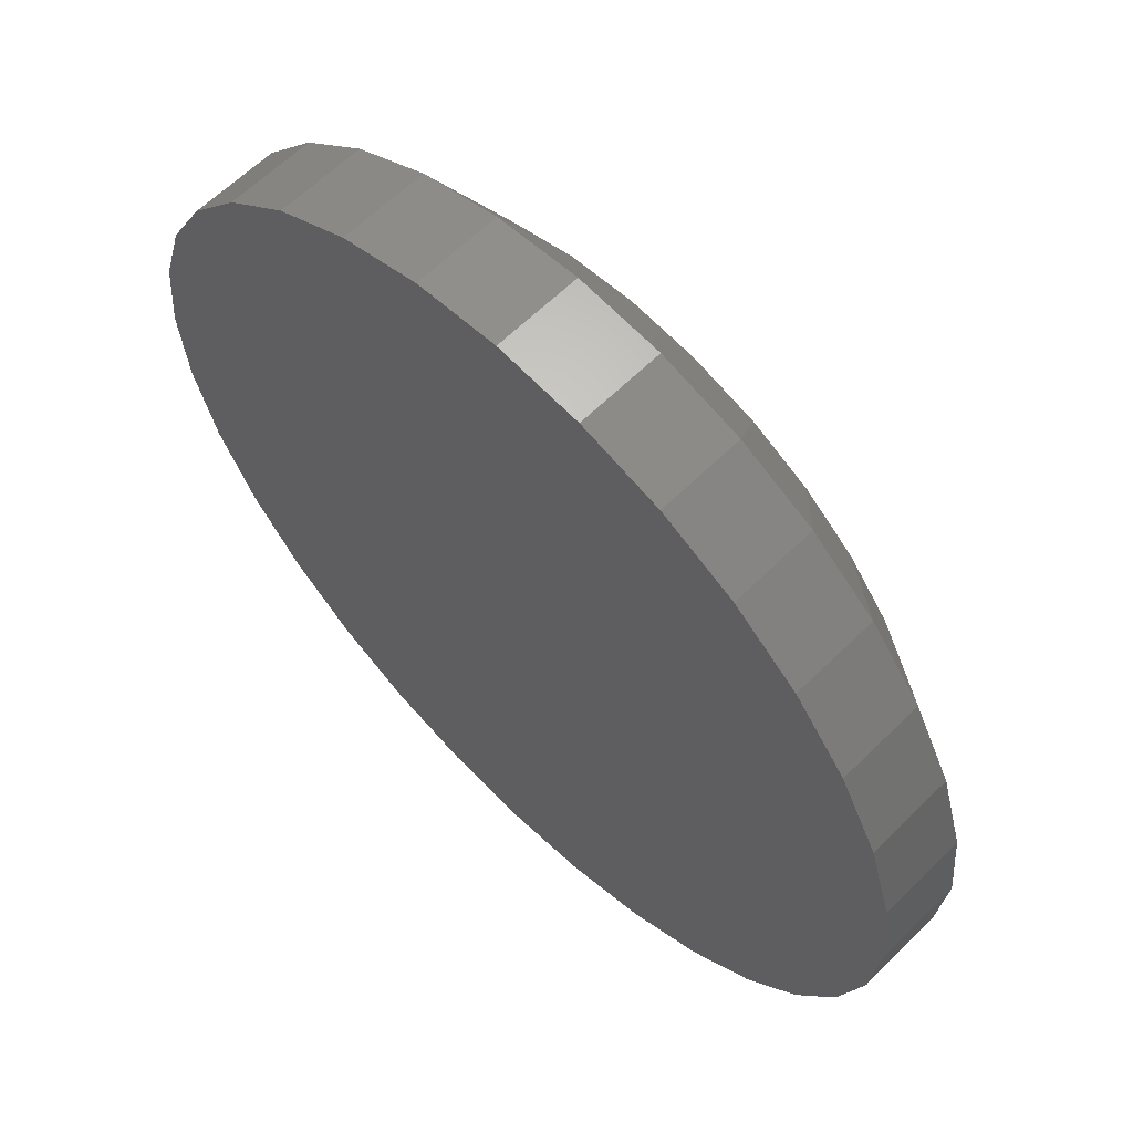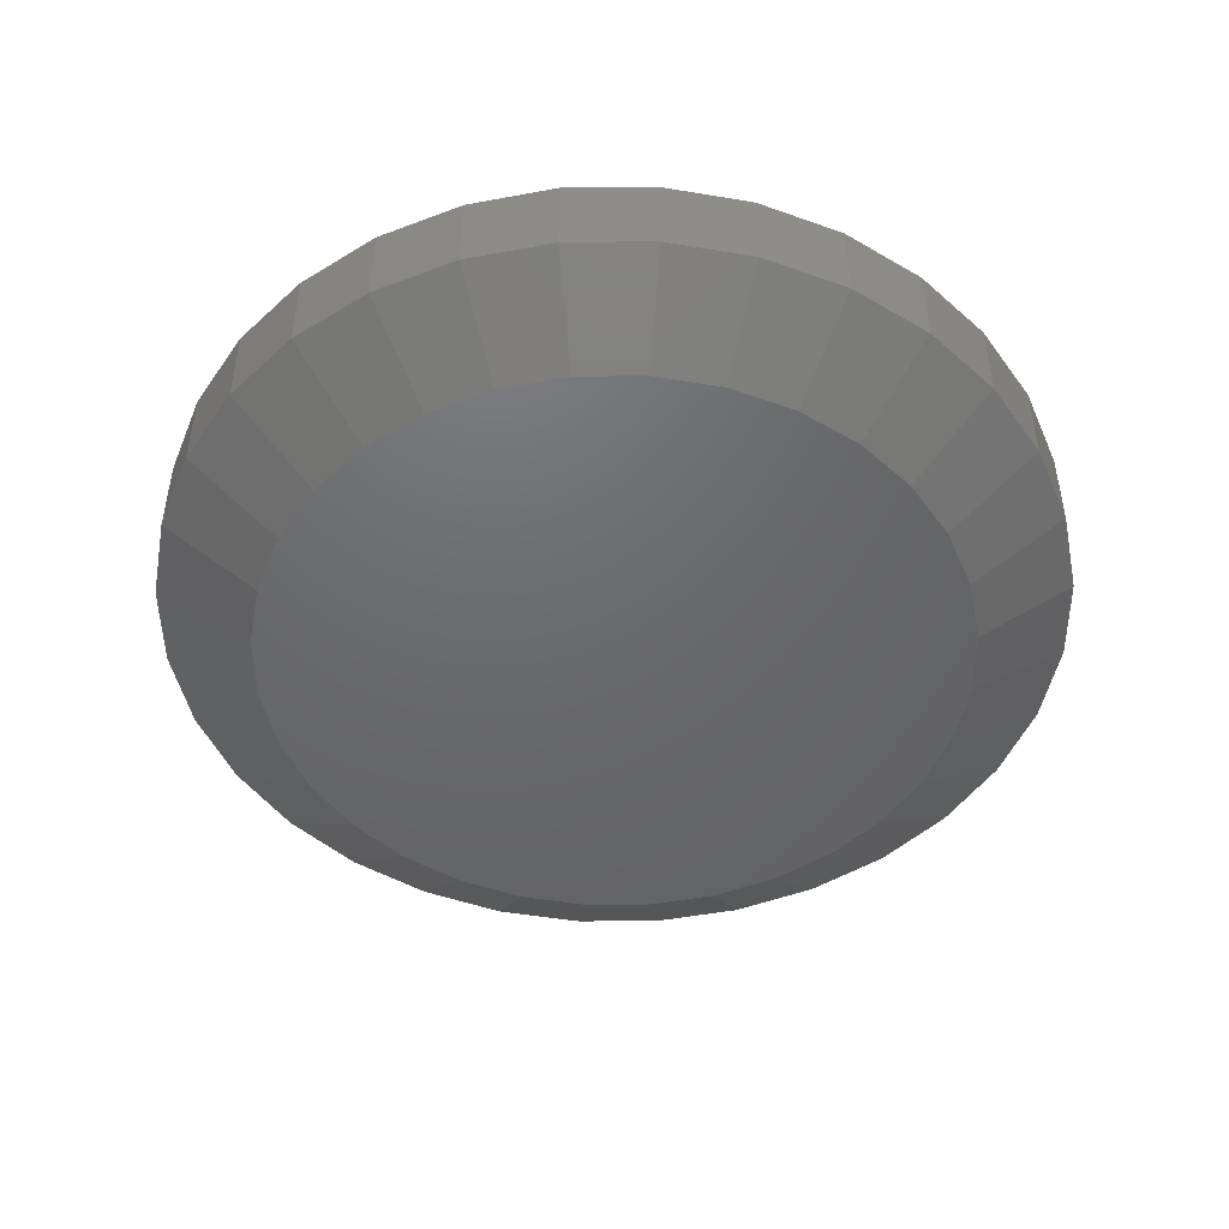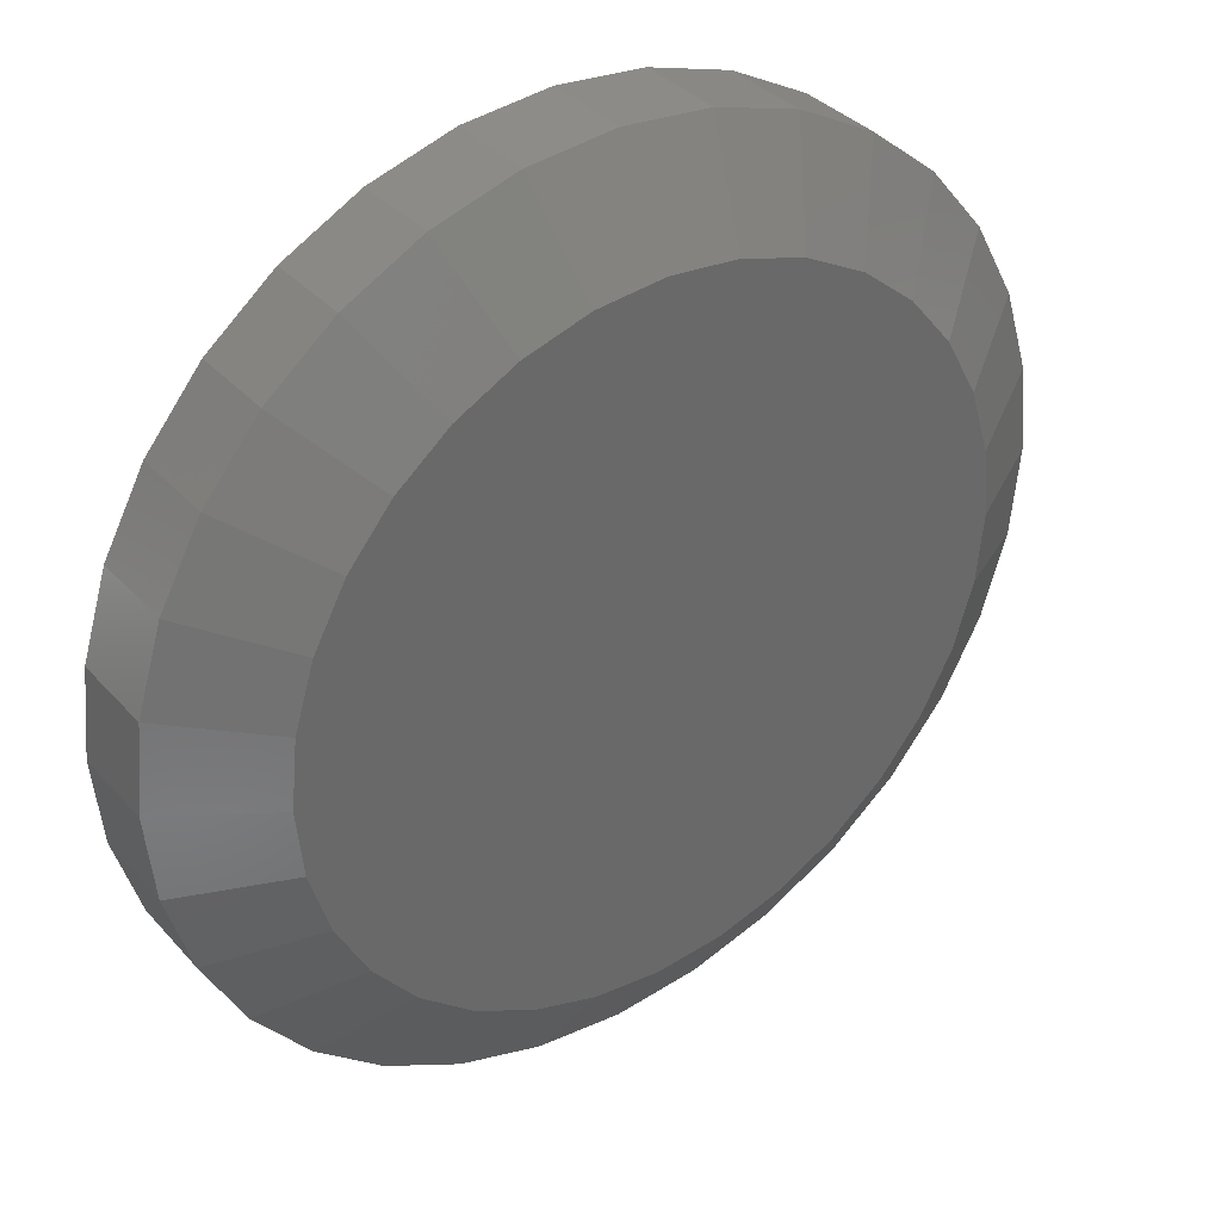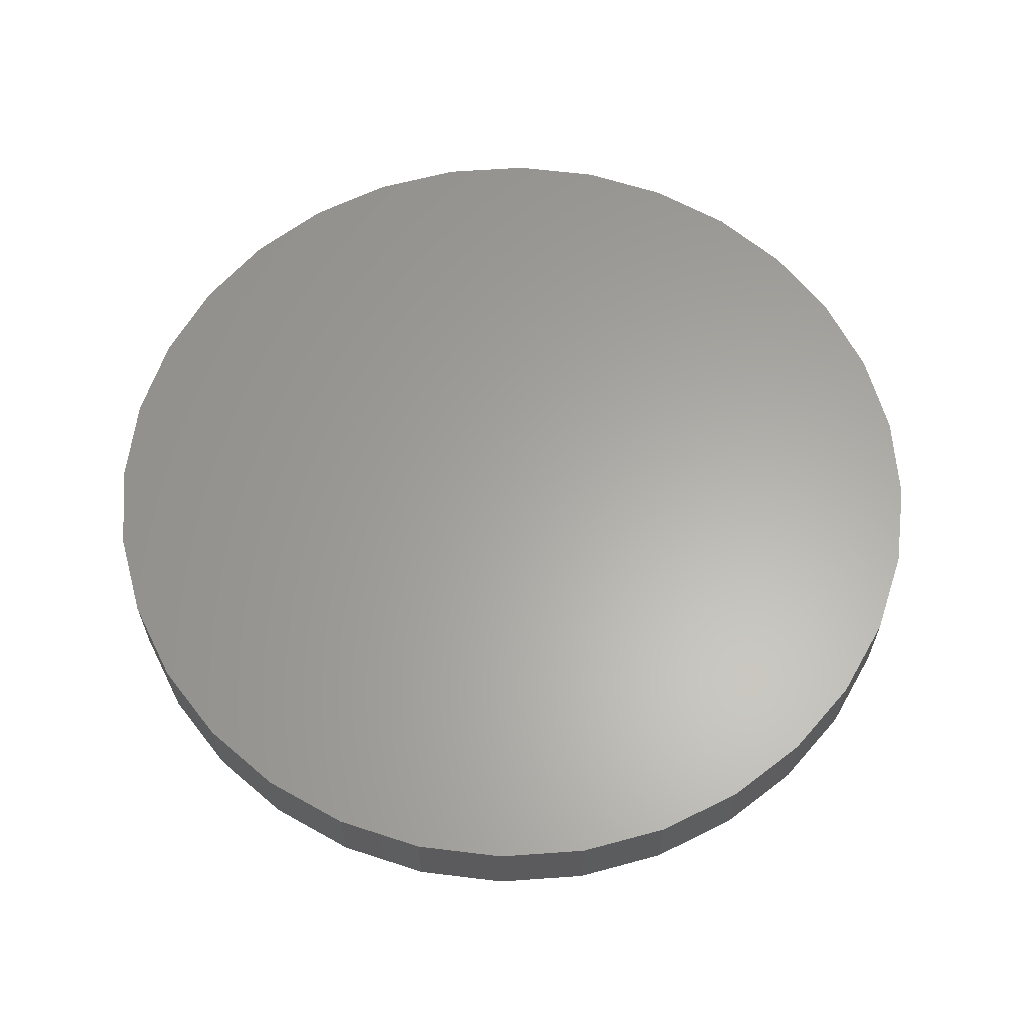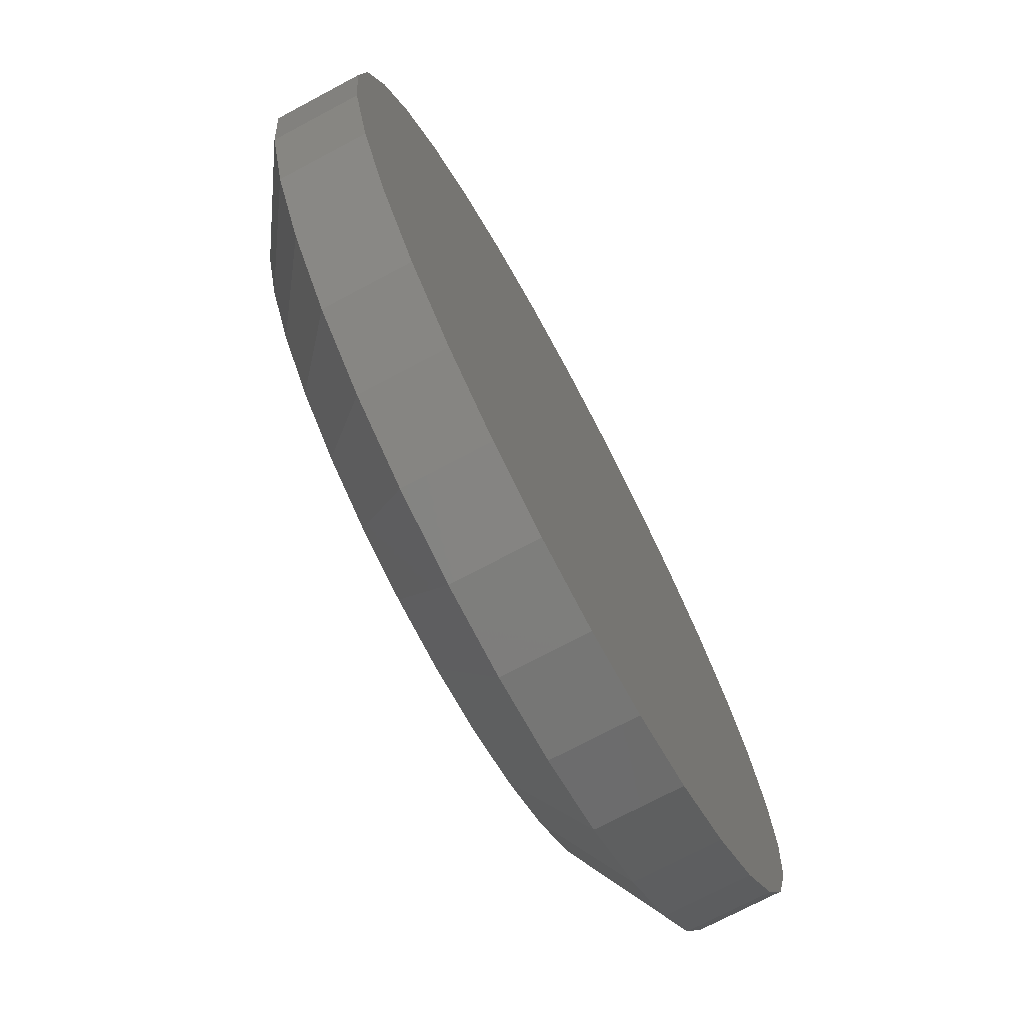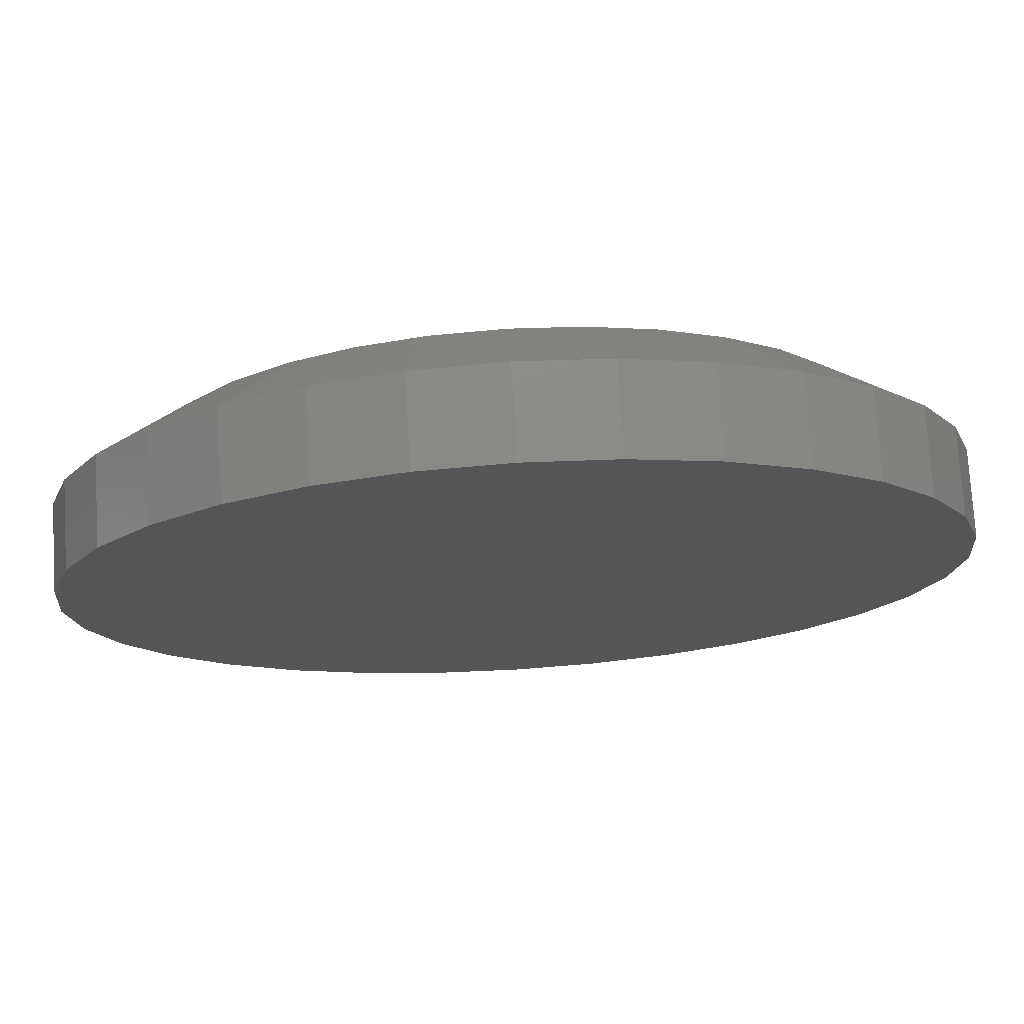
<metadata>
{"format":"stl","ext":"stl","renderer":"f3d","projection":"perspective","resolution":1024,"background":"white","views":[{"elev":62.0,"azim":-135.0,"up":"+Z"},{"elev":-47.7,"azim":-173.8,"up":"+Y"},{"elev":35.5,"azim":-35.6,"up":"+Z"},{"elev":62.4,"azim":91.5,"up":"+Y"},{"elev":-73.1,"azim":118.0,"up":"+Z"},{"elev":75.6,"azim":176.5,"up":"+Z"}]}
</metadata>
<code>
# stl→obj: 96 verts, 188 faces
v -0.03536 -0.09375 0.2175
v 0.05115 -0.09375 0.2175
v 0.007895 -0.09375 0.2217
v -0.07695 -0.09375 0.2048
v 0.09274 -0.09375 0.2048
v 0.09274 -0.09375 -0.2048
v -0.03536 -0.09375 -0.2175
v 0.05115 -0.09375 -0.2175
v 0.007895 -0.09375 -0.2217
v 0.1311 -0.09375 0.1843
v -0.1153 -0.09375 0.1843
v 0.1647 -0.09375 0.1568
v -0.1489 -0.09375 0.1568
v 0.1922 -0.09375 0.1232
v -0.1765 -0.09375 0.1232
v 0.2127 -0.09375 0.08484
v -0.1969 -0.09375 0.08485
v 0.2253 -0.09375 0.04325
v -0.2096 -0.09375 0.04325
v 0.2296 -0.09375 -1.045e-16
v -0.2138 -0.09375 2.683e-07
v 0.2253 -0.09375 -0.04325
v -0.2096 -0.09375 -0.04325
v 0.2127 -0.09375 -0.08484
v -0.1969 -0.09375 -0.08484
v 0.1922 -0.09375 -0.1232
v -0.1765 -0.09375 -0.1232
v 0.1647 -0.09375 -0.1568
v -0.1489 -0.09375 -0.1568
v 0.1311 -0.09375 -0.1843
v -0.1153 -0.09375 -0.1843
v -0.07695 -0.09375 -0.2048
v 0.2921 1.148e-16 -1.334e-16
v 0.2921 -0.05469 -2.03e-16
v 0.2866 1.142e-16 -0.05545
v 0.2866 -0.05469 -0.05545
v 0.2705 1.124e-16 -0.1088
v 0.2705 -0.05469 -0.1088
v 0.2442 1.095e-16 -0.1579
v 0.2442 -0.05469 -0.1579
v 0.2089 1.056e-16 -0.201
v 0.2089 -0.05469 -0.201
v 0.1658 1.008e-16 -0.2363
v 0.1658 -0.05469 -0.2363
v 0.1167 9.534e-17 -0.2626
v 0.1167 -0.05469 -0.2626
v 0.06334 8.942e-17 -0.2787
v 0.06334 -0.05469 -0.2787
v 0.007895 8.327e-17 -0.2842
v 0.007895 -0.05469 -0.2842
v -0.04755 7.711e-17 -0.2787
v -0.04755 -0.05469 -0.2787
v -0.1009 7.119e-17 -0.2626
v -0.1009 -0.05469 -0.2626
v -0.15 6.574e-17 -0.2363
v -0.15 -0.05469 -0.2363
v -0.1931 6.095e-17 -0.201
v -0.1931 -0.05469 -0.201
v -0.2284 5.703e-17 -0.1579
v -0.2284 -0.05469 -0.1579
v -0.2547 5.411e-17 -0.1088
v -0.2547 -0.05469 -0.1088
v -0.2709 5.232e-17 -0.05545
v -0.2709 -0.05469 -0.05545
v -0.2763 5.171e-17 7.541e-17
v -0.2763 -0.05469 7.541e-17
v -0.2709 5.232e-17 0.05545
v -0.2709 -0.05469 0.05545
v -0.2547 5.411e-17 0.1088
v -0.2547 -0.05469 0.1088
v -0.2284 5.703e-17 0.1579
v -0.2284 -0.05469 0.1579
v -0.1931 6.095e-17 0.201
v -0.1931 -0.05469 0.201
v -0.15 6.574e-17 0.2363
v -0.15 -0.05469 0.2363
v -0.1009 7.119e-17 0.2626
v -0.1009 -0.05469 0.2626
v -0.04755 7.711e-17 0.2787
v -0.04755 -0.05469 0.2787
v 0.007895 8.327e-17 0.2842
v 0.007895 -0.05469 0.2842
v 0.06334 8.942e-17 0.2787
v 0.06334 -0.05469 0.2787
v 0.1167 9.534e-17 0.2626
v 0.1167 -0.05469 0.2626
v 0.1658 1.008e-16 0.2363
v 0.1658 -0.05469 0.2363
v 0.2089 1.056e-16 0.201
v 0.2089 -0.05469 0.201
v 0.2442 1.095e-16 0.1579
v 0.2442 -0.05469 0.1579
v 0.2705 1.124e-16 0.1088
v 0.2705 -0.05469 0.1088
v 0.2866 1.142e-16 0.05545
v 0.2866 -0.05469 0.05545
f 1 2 3
f 2 1 4
f 2 4 5
f 6 7 8
f 8 7 9
f 5 4 10
f 10 4 11
f 10 11 12
f 12 11 13
f 12 13 14
f 14 13 15
f 14 15 16
f 16 15 17
f 16 17 18
f 18 17 19
f 18 19 20
f 20 19 21
f 20 21 22
f 22 21 23
f 22 23 24
f 24 23 25
f 24 25 26
f 26 25 27
f 26 27 28
f 28 27 29
f 28 29 30
f 30 29 31
f 30 31 6
f 6 31 32
f 6 32 7
f 33 34 35
f 35 34 36
f 35 36 37
f 37 36 38
f 37 38 39
f 39 38 40
f 39 40 41
f 41 40 42
f 41 42 43
f 43 42 44
f 43 44 45
f 45 44 46
f 45 46 47
f 47 46 48
f 47 48 49
f 49 48 50
f 49 50 51
f 51 50 52
f 51 52 53
f 53 52 54
f 53 54 55
f 55 54 56
f 55 56 57
f 57 56 58
f 57 58 59
f 59 58 60
f 59 60 61
f 61 60 62
f 61 62 63
f 63 62 64
f 63 64 65
f 65 64 66
f 65 66 67
f 67 66 68
f 67 68 69
f 69 68 70
f 69 70 71
f 71 70 72
f 71 72 73
f 73 72 74
f 73 74 75
f 75 74 76
f 75 76 77
f 77 76 78
f 77 78 79
f 79 78 80
f 79 80 81
f 81 80 82
f 81 82 83
f 83 82 84
f 83 84 85
f 85 84 86
f 85 86 87
f 87 86 88
f 87 88 89
f 89 88 90
f 89 90 91
f 91 90 92
f 91 92 93
f 93 92 94
f 93 94 95
f 95 94 96
f 95 96 33
f 33 96 34
f 29 56 31
f 48 46 8
f 8 46 6
f 38 26 40
f 26 38 24
f 24 38 36
f 24 36 22
f 22 36 34
f 22 34 20
f 25 60 27
f 60 25 62
f 62 25 23
f 62 23 64
f 64 23 21
f 64 21 66
f 56 29 58
f 58 29 27
f 58 27 60
f 52 32 54
f 54 32 31
f 54 31 56
f 32 52 7
f 7 52 50
f 7 50 9
f 9 50 48
f 9 48 8
f 42 30 44
f 44 30 6
f 44 6 46
f 30 42 28
f 28 42 40
f 28 40 26
f 12 88 10
f 80 78 1
f 1 78 4
f 70 15 72
f 15 70 17
f 17 70 68
f 17 68 19
f 19 68 66
f 19 66 21
f 16 92 14
f 92 16 94
f 94 16 18
f 94 18 96
f 96 18 20
f 96 20 34
f 88 12 90
f 90 12 14
f 90 14 92
f 84 5 86
f 86 5 10
f 86 10 88
f 5 84 2
f 2 84 82
f 2 82 3
f 3 82 80
f 3 80 1
f 74 11 76
f 76 11 4
f 76 4 78
f 11 74 13
f 13 74 72
f 13 72 15
f 81 83 79
f 49 51 47
f 47 51 53
f 47 53 45
f 45 53 55
f 45 55 43
f 43 55 57
f 43 57 41
f 41 57 59
f 41 59 39
f 39 59 61
f 39 61 37
f 37 61 63
f 37 63 35
f 35 63 65
f 35 65 33
f 33 65 67
f 33 67 95
f 95 67 69
f 95 69 93
f 93 69 71
f 93 71 91
f 91 71 73
f 91 73 89
f 89 73 75
f 89 75 87
f 87 75 77
f 87 77 85
f 85 77 79
f 85 79 83

</code>
